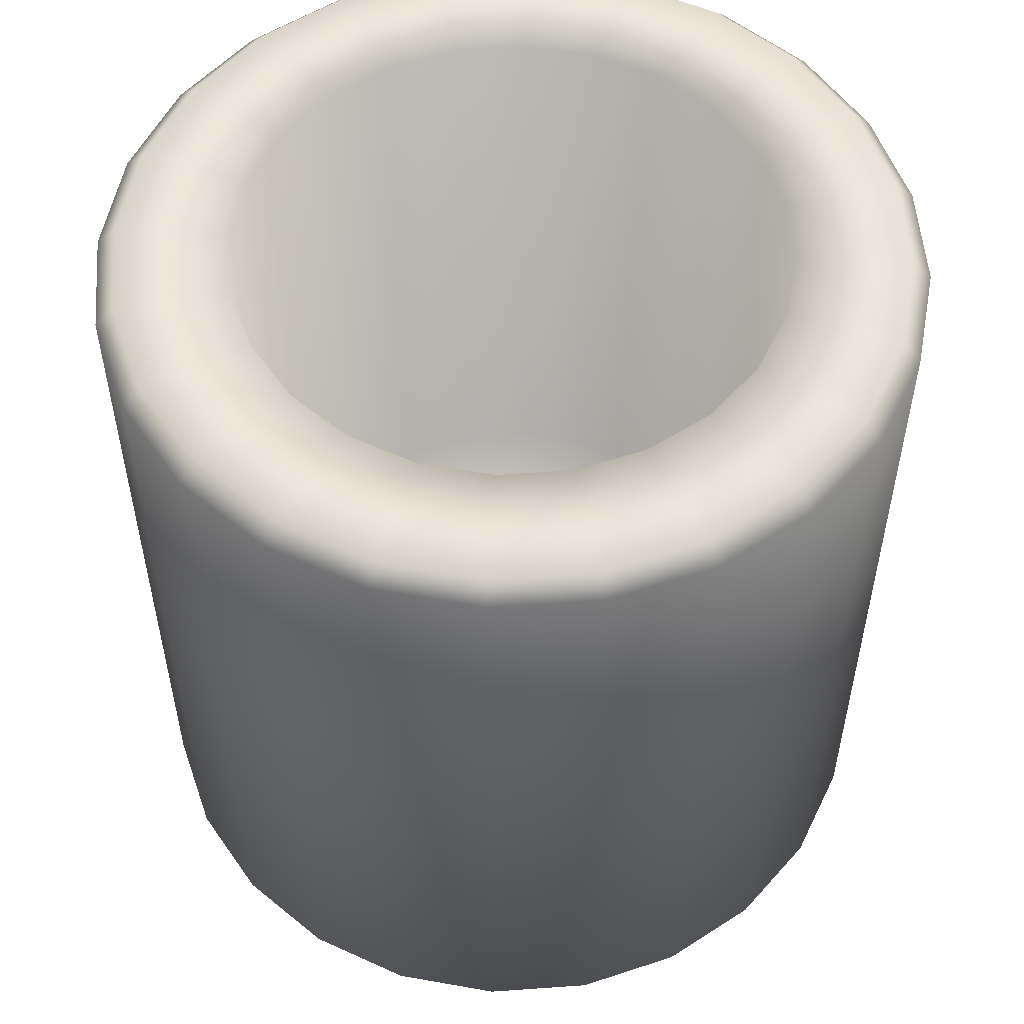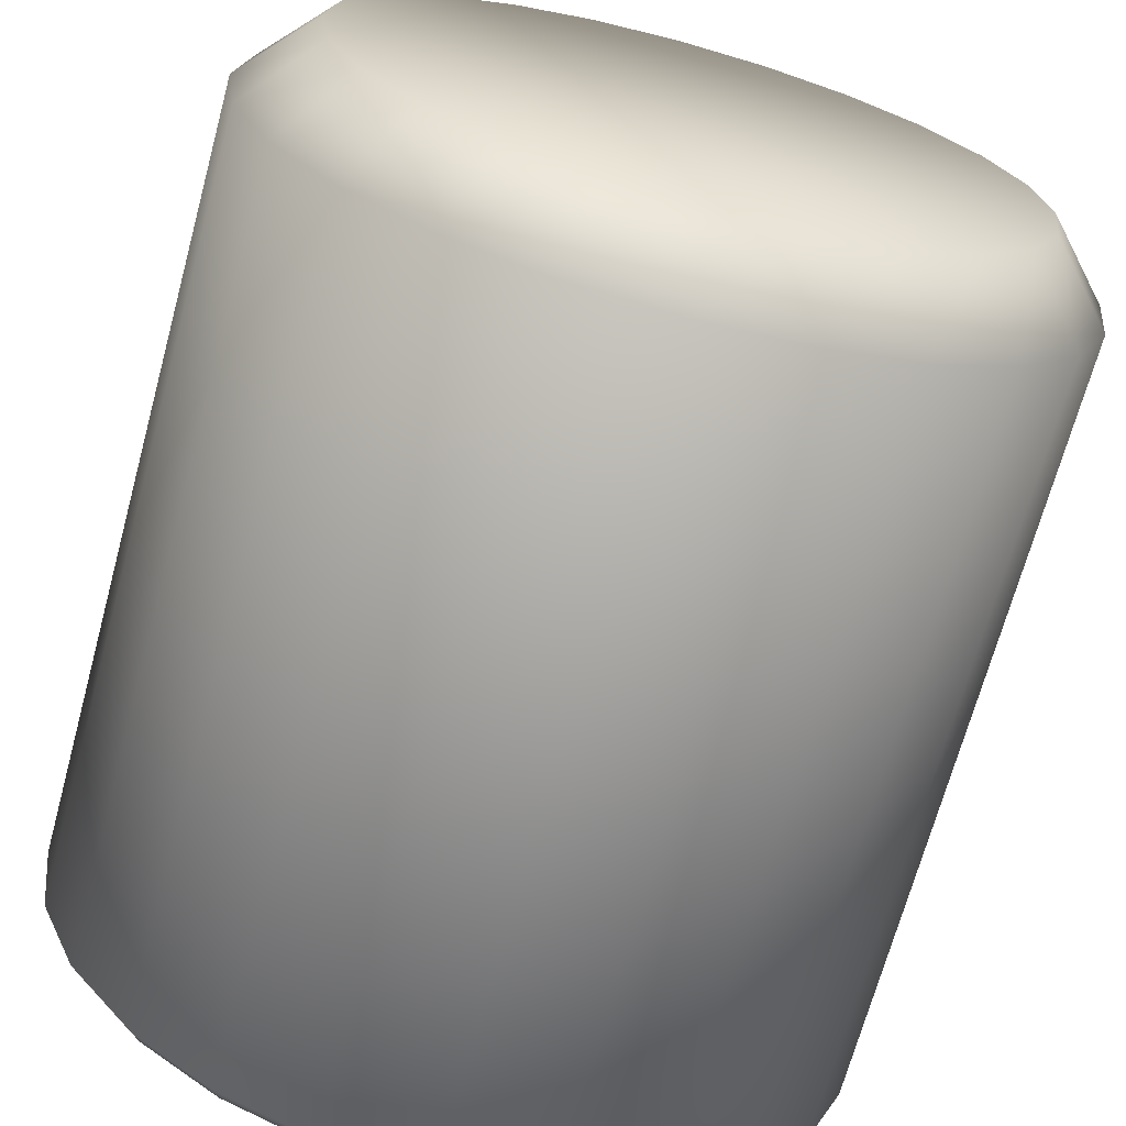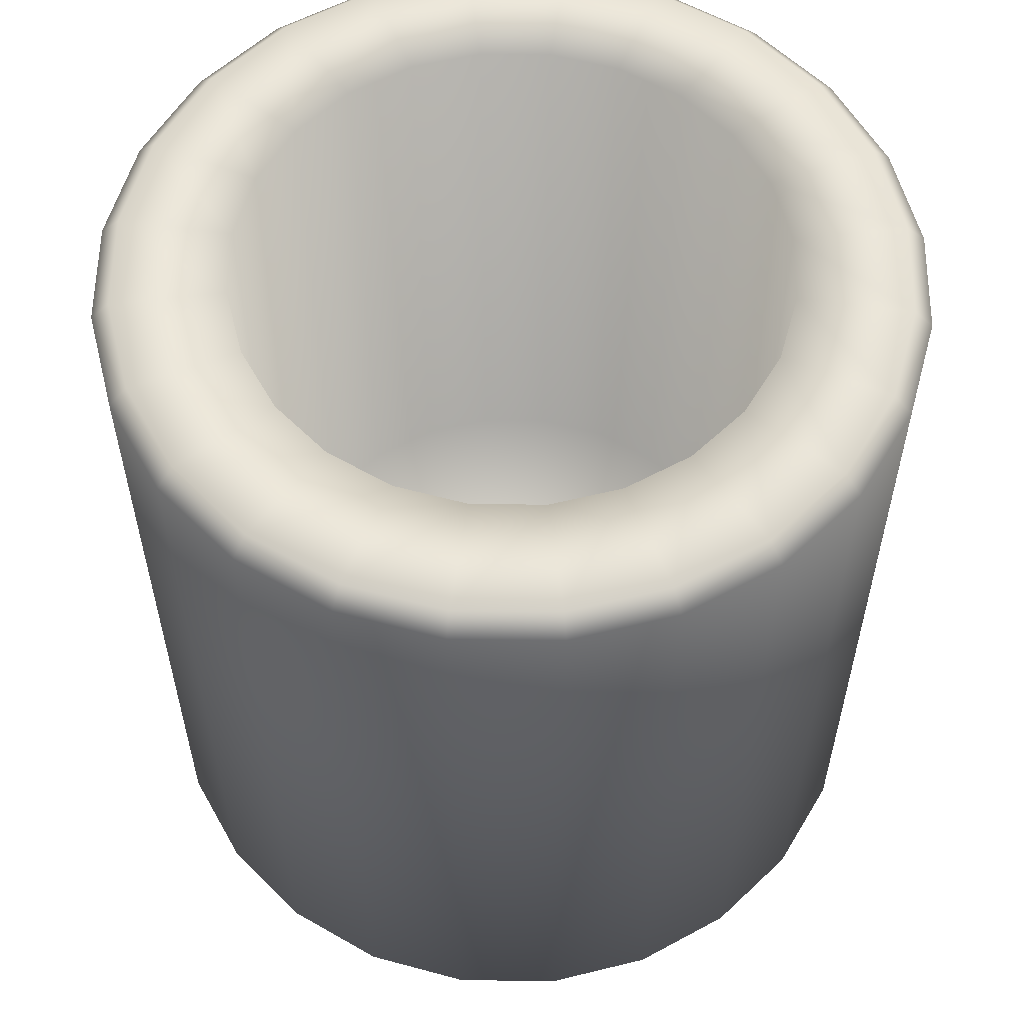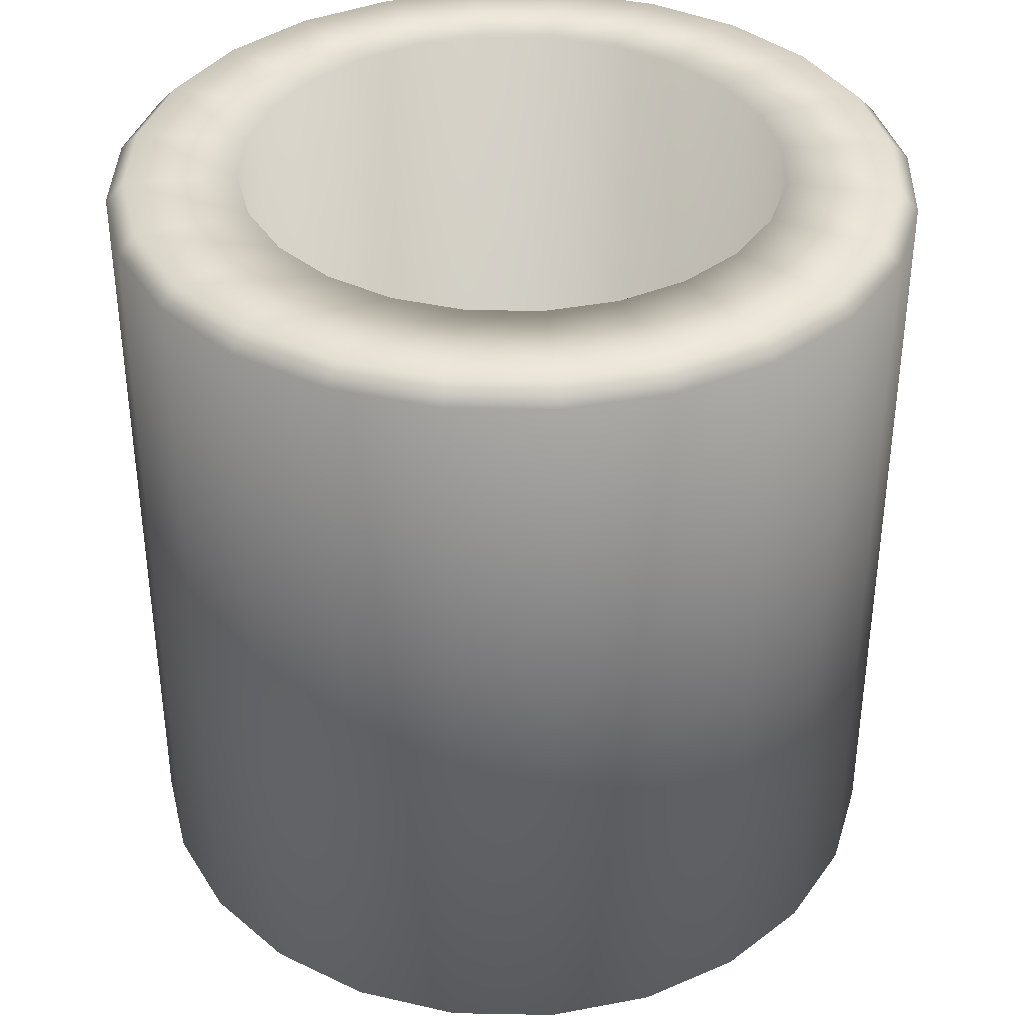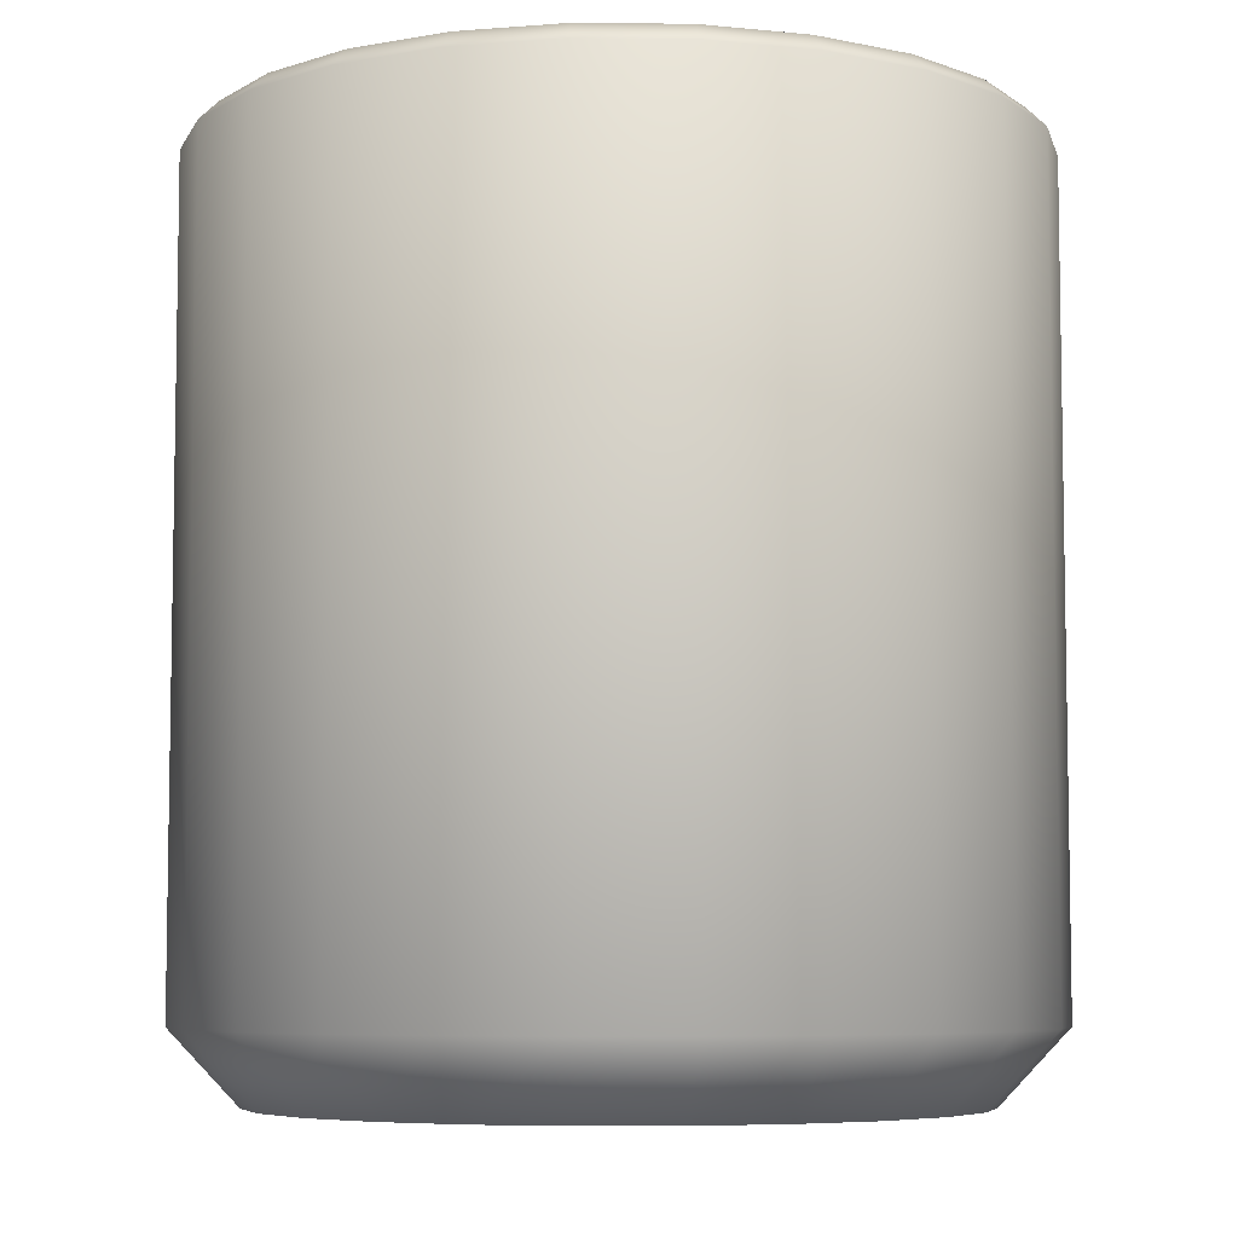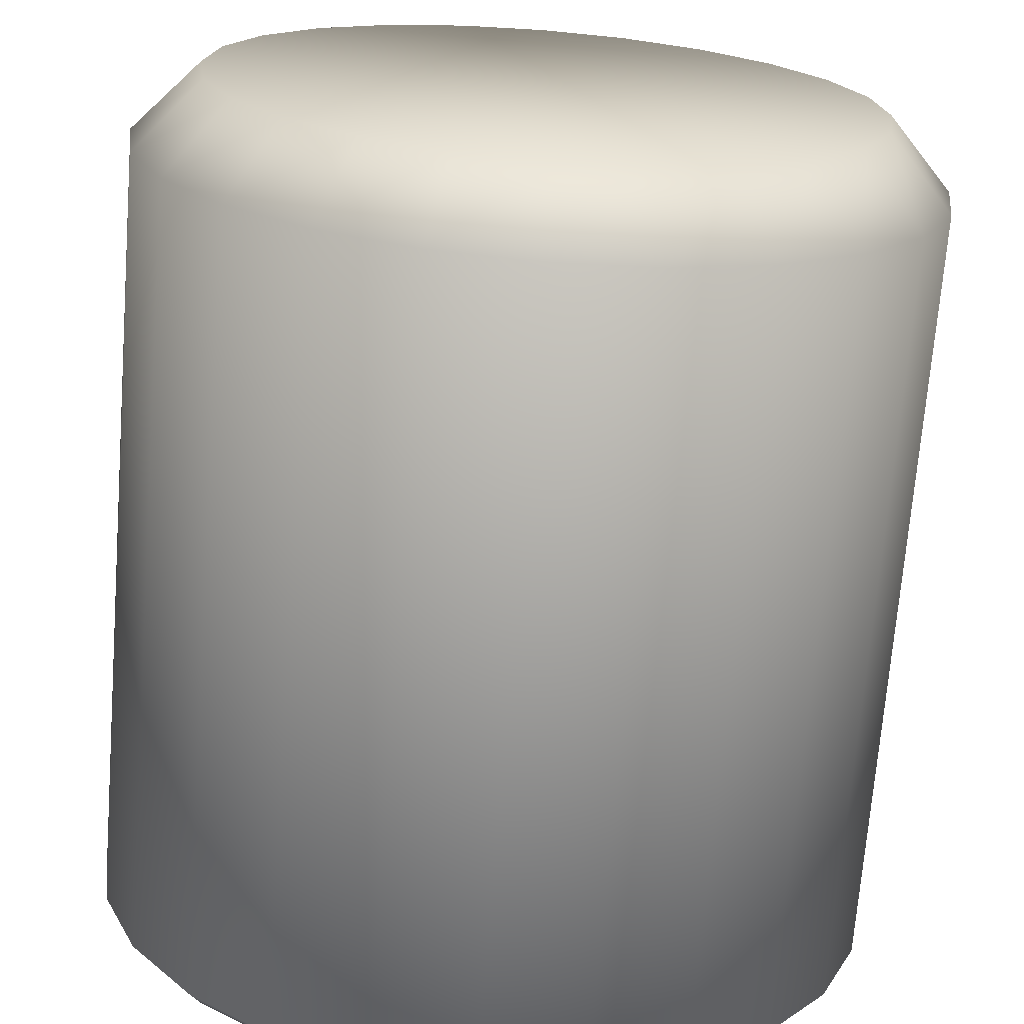
<metadata>
{"format":"obj","ext":"obj","renderer":"f3d","projection":"perspective","resolution":1024,"background":"white","views":[{"elev":54.5,"azim":93.2,"up":"+Z"},{"elev":-69.0,"azim":164.8,"up":"+Y"},{"elev":57.6,"azim":98.2,"up":"+Z"},{"elev":37.5,"azim":68.9,"up":"+Z"},{"elev":-6.4,"azim":170.8,"up":"+Z"},{"elev":-70.4,"azim":175.5,"up":"+Y"}]}
</metadata>
<code>
g BazaarBarrel1
v 0.8071 -0.2163 -1.177
v 0.8356 4.226e-08 -1.177
v 0.8071 0.2163 -1.177
v 1 7.55e-08 -1
v 0.9659 0.2588 -1
v 0.7236 -0.4178 -1.177
v 0.9659 -0.2588 -1
v 0.866 0.5 -1
v 0.7236 0.4178 -1.177
v 1 7.55e-08 0.9544
v 0.9659 -0.2588 0.9544
v 0.9659 0.2588 0.9544
v 0.866 -0.5 -1
v 0.5908 -0.5908 -1.177
v 0.866 -0.5 0.9544
v 0.7071 0.7071 -1
v 0.866 0.5 0.9544
v 0.5908 0.5908 -1.177
v 0.9215 0.2469 1
v 0.954 6.586e-08 1
v 0.9215 -0.2469 1
v 0.8262 0.477 1
v 0.7071 -0.7071 -1
v 0.7071 -0.7071 0.9544
v 0.4178 -0.7236 -1.177
v 0.8262 -0.477 1
v 0.6534 0.1751 1
v 0.6764 7.669e-09 1
v 0.5858 0.3382 1
v 0.6534 -0.1751 1
v 0.5 -0.866 0.9544
v 0.6746 -0.6746 1
v 0.5 -0.866 -1
v 0.5858 -0.3382 1
v 0.6534 0.1751 -0.6226
v 0.6764 7.669e-09 -0.6226
v 0.6534 -0.1751 -0.6226
v 0.5858 0.3382 -0.6226
v 0.5858 -0.3382 -0.6226
v 0.4783 -0.4783 1
v 0.477 -0.8262 1
v 0.4783 0.4783 -0.6226
v 0.4783 -0.4783 -0.6226
v 0.3382 -0.5858 1
v 0.2588 -0.9659 0.9544
v 0.4783 0.4783 1
v 0.3382 -0.5858 -0.6226
v 0.2469 -0.9215 1
v 0.6746 0.6746 1
v 0.3382 0.5858 -0.6226
v 0.1751 -0.6534 1
v 0.7071 0.7071 0.9544
v 0.3382 0.5858 1
v 0.1751 -0.6534 -0.6226
v 0.5 0.866 -1
v 0.477 0.8262 1
v 0.1751 0.6534 -0.6226
v 0.5 0.866 0.9544
v 0.4178 0.7236 -1.177
v 0.1751 0.6534 1
v 0.2588 0.9659 -1
v 0.2163 -0.8071 -1.177
v 0.2469 0.9215 1
v 0.2163 0.8071 -1.177
v 0.2588 -0.9659 -1
v 0.2588 0.9659 0.9544
v 3.187e-07 -0.8356 -1.177
v 3.894e-07 -1 0.9544
v -0 1 -1
v -6.678e-09 0.8356 -1.177
v 3.894e-07 -1 -1
v 3.728e-07 -0.954 1
v -0.2163 -0.8071 -1.177
v -0.2588 -0.9659 0.9544
v 2.722e-07 -0.6764 1
v -0.2588 -0.9659 -1
v -0.2469 -0.9215 1
v 2.382e-07 -0.6764 -0.6226
v -0.5 -0.866 0.9544
v -0.1751 -0.6534 1
v -2.519e-08 0.6764 -0.6226
v -0.477 -0.8262 1
v -0.1751 -0.6534 -0.6226
v 8.84e-09 0.6764 1
v -0.3382 -0.5858 1
v -0.1751 0.6534 -0.6226
v 1.257e-09 0.954 1
v -0.3382 -0.5858 -0.6226
v -0.1751 0.6534 1
v -0 1 0.9544
v -0.3382 0.5858 -0.6226
v -0.2469 0.9215 1
v -0.2588 0.9659 -1
v -0.3382 0.5858 1
v -0.2588 0.9659 0.9544
v -0.2163 0.8071 -1.177
v -0.477 0.8262 1
v -0.5 0.866 -1
v -0.4178 -0.7236 -1.177
v -0.5 0.866 0.9544
v -0.4178 0.7236 -1.177
v -0.5 -0.866 -1
v -0.7071 0.7071 -1
v -0.5908 -0.5908 -1.177
v -0.7071 -0.7071 0.9544
v -0.5908 0.5908 -1.177
v -0.7071 -0.7071 -1
v -0.6746 -0.6746 1
v -0.7236 -0.4178 -1.177
v -0.866 -0.5 0.9544
v -0.4783 -0.4783 1
v -0.866 -0.5 -1
v -0.8262 -0.477 1
v -0.4783 -0.4783 -0.6226
v -0.9659 -0.2588 0.9544
v -0.5858 -0.3382 1
v -0.4783 0.4783 -0.6226
v -0.9215 -0.2469 1
v -0.5858 -0.3382 -0.6226
v -0.4783 0.4783 1
v -0.6534 -0.1751 1
v -0.5858 0.3382 -0.6226
v -0.6746 0.6746 1
v -0.6534 -0.1751 -0.6226
v -0.5858 0.3382 1
v -0.7071 0.7071 0.9544
v -0.6534 0.1751 -0.6226
v -0.8262 0.477 1
v -0.866 0.5 -1
v -0.6534 0.1751 1
v -0.6764 -3.579e-07 -0.6226
v -0.6764 -3.579e-07 1
v -0.866 0.5 0.9544
v -0.9215 0.2469 1
v -0.954 -4.497e-07 1
v -0.7236 0.4178 -1.177
v -0.9659 0.2588 -1
v -0.9659 0.2588 0.9544
v -1 -4.649e-07 0.9544
v -0.8071 -0.2163 -1.177
v -0.9659 -0.2588 -1
v -1 -4.649e-07 -1
v -0.8071 0.2163 -1.177
v -0.8356 -4.093e-07 -1.177
g BazaarBarrel1_0
f 3 2 1
f 1 2 4
f 2 3 5
f 4 2 5
f 1 6 3
f 7 1 4
f 6 1 7
f 5 3 8
f 6 9 3
f 3 9 8
f 10 4 5
f 11 7 4
f 10 11 4
f 12 5 8
f 12 10 5
f 13 6 7
f 6 14 9
f 14 6 13
f 11 15 7
f 15 13 7
f 8 9 16
f 17 12 8
f 17 8 16
f 14 18 9
f 9 18 16
f 12 19 10
f 10 20 11
f 19 20 10
f 11 21 15
f 20 21 11
f 17 22 12
f 22 19 12
f 23 14 13
f 15 24 13
f 24 23 13
f 14 25 18
f 25 14 23
f 21 26 15
f 15 26 24
f 19 27 20
f 20 28 21
f 27 28 20
f 22 29 19
f 29 27 19
f 21 30 26
f 28 30 21
f 24 31 23
f 26 32 24
f 24 32 31
f 33 25 23
f 31 33 23
f 30 34 26
f 26 34 32
f 27 35 28
f 28 36 30
f 35 36 28
f 36 37 30
f 37 36 35
f 30 37 34
f 38 35 27
f 35 38 37
f 29 38 27
f 37 39 34
f 38 39 37
f 34 40 32
f 34 39 40
f 32 41 31
f 32 40 41
f 42 38 29
f 38 42 39
f 39 43 40
f 42 43 39
f 40 43 44
f 40 44 41
f 31 41 45
f 31 45 33
f 46 42 29
f 46 29 22
f 42 47 43
f 43 47 44
f 41 44 48
f 41 48 45
f 49 46 22
f 49 22 17
f 50 42 46
f 42 50 47
f 44 47 51
f 44 51 48
f 52 49 17
f 52 17 16
f 53 46 49
f 53 50 46
f 50 54 47
f 47 54 51
f 52 16 55
f 16 18 55
f 56 49 52
f 56 53 49
f 57 50 53
f 50 57 54
f 58 52 55
f 58 56 52
f 18 59 55
f 25 59 18
f 60 53 56
f 60 57 53
f 58 55 61
f 55 59 61
f 25 62 59
f 62 25 33
f 63 56 58
f 63 60 56
f 59 64 61
f 62 64 59
f 65 62 33
f 45 65 33
f 66 58 61
f 66 63 58
f 62 67 64
f 67 62 65
f 45 68 65
f 45 48 68
f 61 64 69
f 66 61 69
f 67 70 64
f 64 70 69
f 71 67 65
f 68 71 65
f 48 72 68
f 48 51 72
f 67 73 70
f 73 67 71
f 68 74 71
f 68 72 74
f 51 75 72
f 51 54 75
f 76 73 71
f 74 76 71
f 72 77 74
f 72 75 77
f 54 78 75
f 57 78 54
f 74 79 76
f 74 77 79
f 75 80 77
f 75 78 80
f 57 81 78
f 81 57 60
f 77 82 79
f 77 80 82
f 78 83 80
f 81 83 78
f 84 81 60
f 84 60 63
f 80 85 82
f 80 83 85
f 81 86 83
f 86 81 84
f 87 84 63
f 87 63 66
f 83 88 85
f 86 88 83
f 89 86 84
f 89 84 87
f 90 87 66
f 90 66 69
f 86 91 88
f 91 86 89
f 92 89 87
f 92 87 90
f 90 69 93
f 69 70 93
f 94 91 89
f 94 89 92
f 95 92 90
f 95 90 93
f 70 96 93
f 73 96 70
f 97 94 92
f 97 92 95
f 95 93 98
f 93 96 98
f 73 99 96
f 99 73 76
f 100 97 95
f 100 95 98
f 96 101 98
f 99 101 96
f 102 99 76
f 79 102 76
f 100 98 103
f 98 101 103
f 99 104 101
f 104 99 102
f 79 105 102
f 79 82 105
f 101 106 103
f 104 106 101
f 107 104 102
f 105 107 102
f 82 108 105
f 82 85 108
f 104 109 106
f 109 104 107
f 105 110 107
f 105 108 110
f 85 111 108
f 85 88 111
f 112 109 107
f 110 112 107
f 108 113 110
f 108 111 113
f 88 114 111
f 91 114 88
f 110 115 112
f 110 113 115
f 111 116 113
f 111 114 116
f 91 117 114
f 117 91 94
f 113 118 115
f 113 116 118
f 114 119 116
f 117 119 114
f 120 117 94
f 120 94 97
f 116 121 118
f 116 119 121
f 117 122 119
f 122 117 120
f 123 120 97
f 123 97 100
f 119 124 121
f 122 124 119
f 125 122 120
f 125 120 123
f 126 123 100
f 126 100 103
f 122 127 124
f 127 122 125
f 128 125 123
f 128 123 126
f 126 103 129
f 103 106 129
f 130 127 125
f 130 125 128
f 127 131 124
f 131 127 130
f 124 131 132
f 132 131 130
f 121 124 132
f 133 128 126
f 133 126 129
f 134 130 128
f 132 130 134
f 134 128 133
f 121 132 135
f 135 132 134
f 118 121 135
f 106 136 129
f 109 136 106
f 133 129 137
f 129 136 137
f 138 134 133
f 135 134 138
f 138 133 137
f 118 135 139
f 139 135 138
f 115 118 139
f 109 140 136
f 140 109 112
f 115 141 112
f 115 139 141
f 141 140 112
f 139 138 142
f 138 137 142
f 139 142 141
f 136 143 137
f 140 143 136
f 137 143 142
f 144 140 141
f 142 144 141
f 140 144 143
f 143 144 142

</code>
